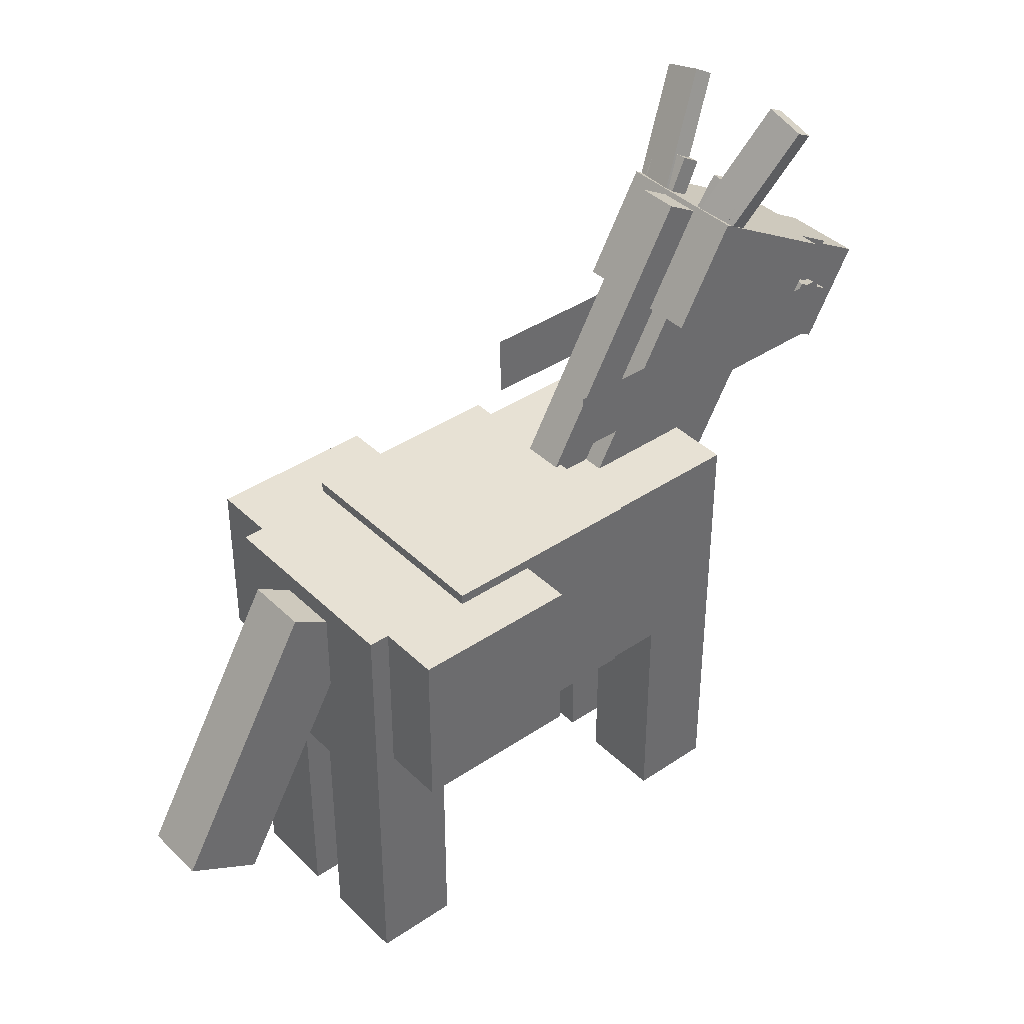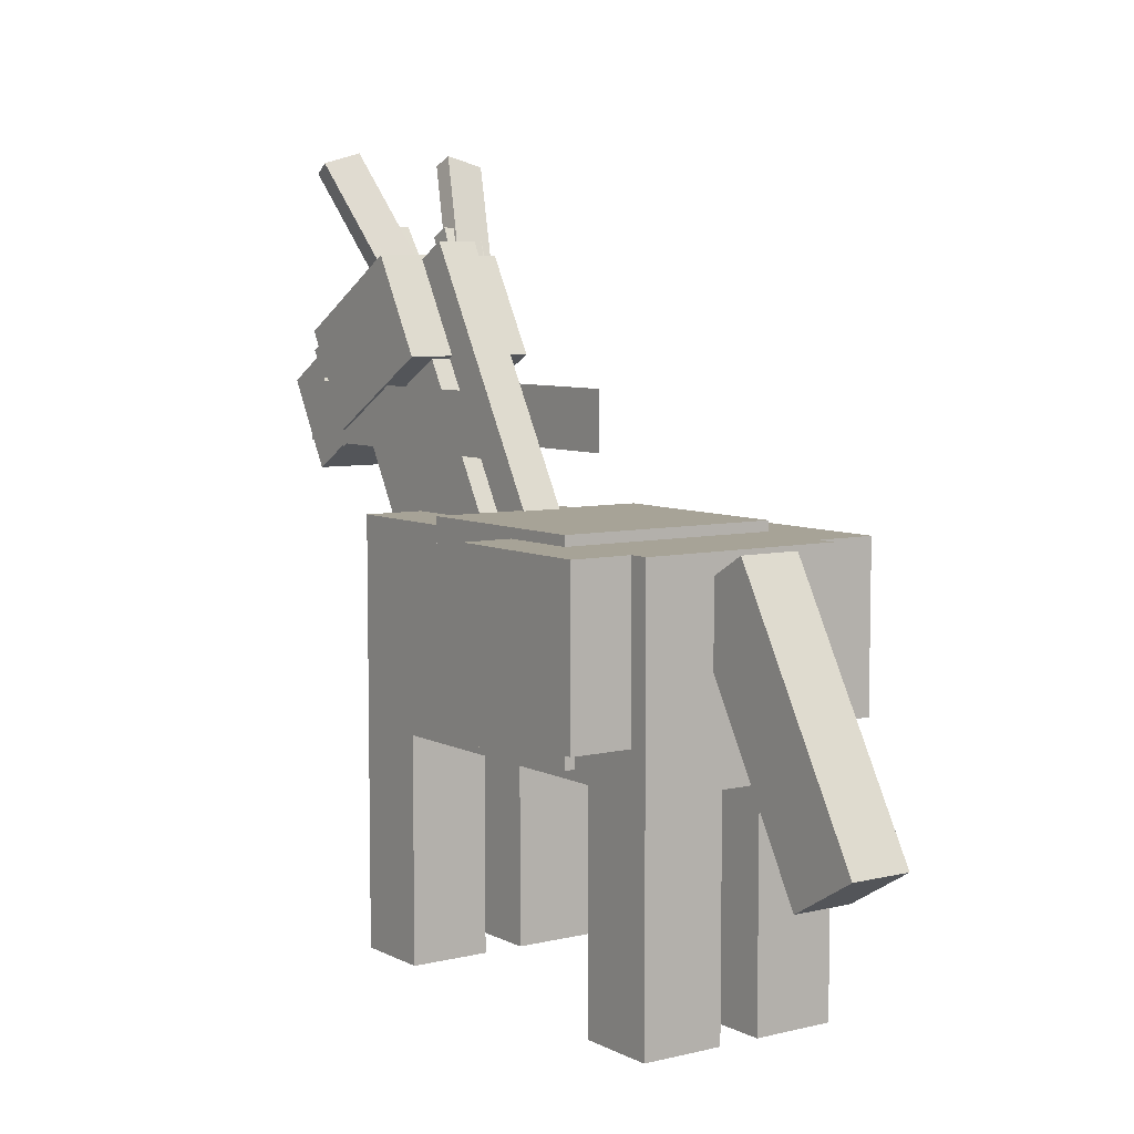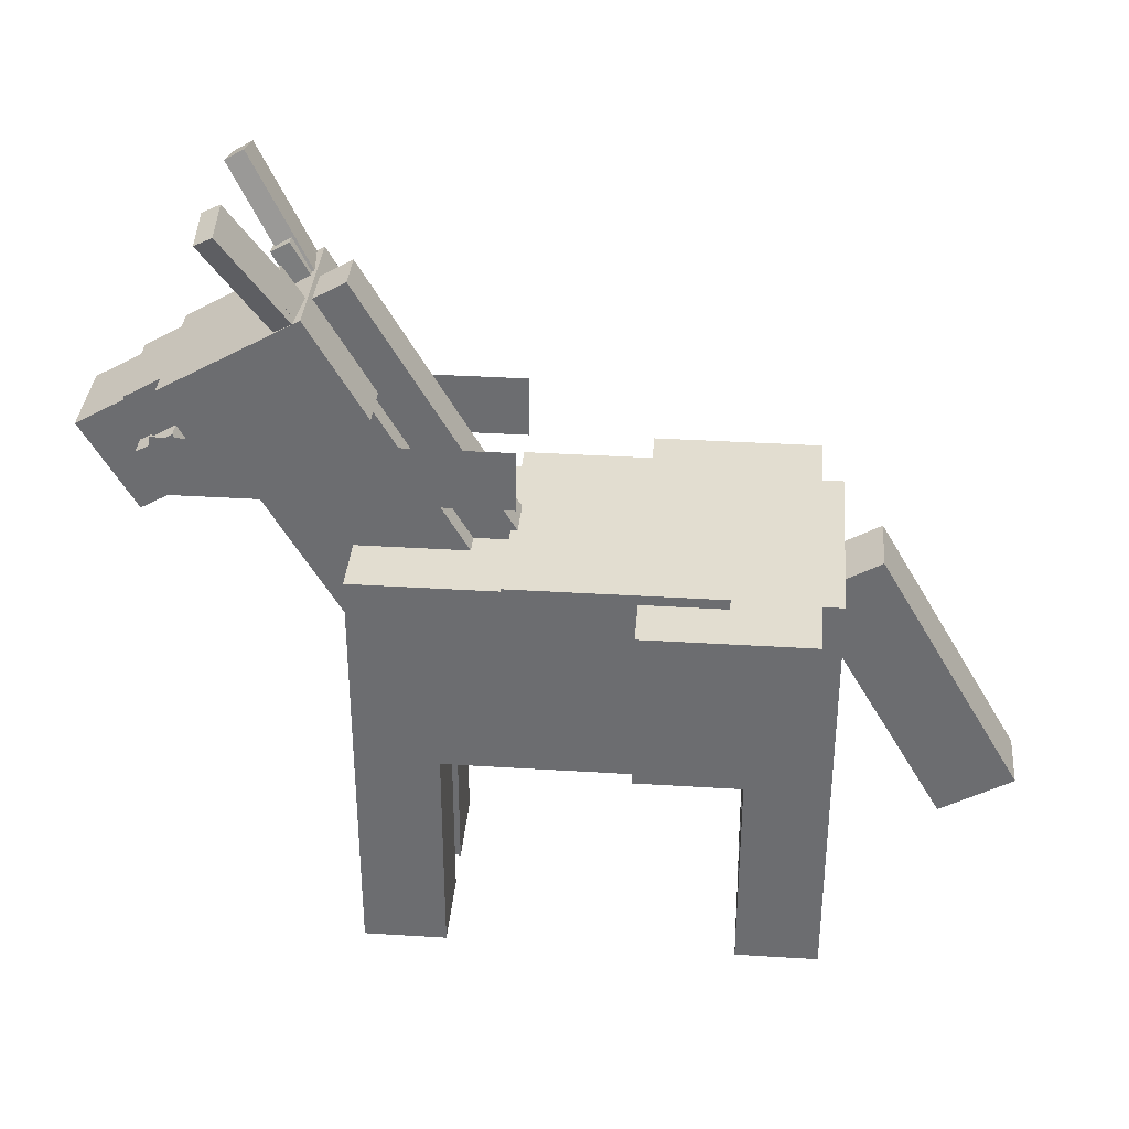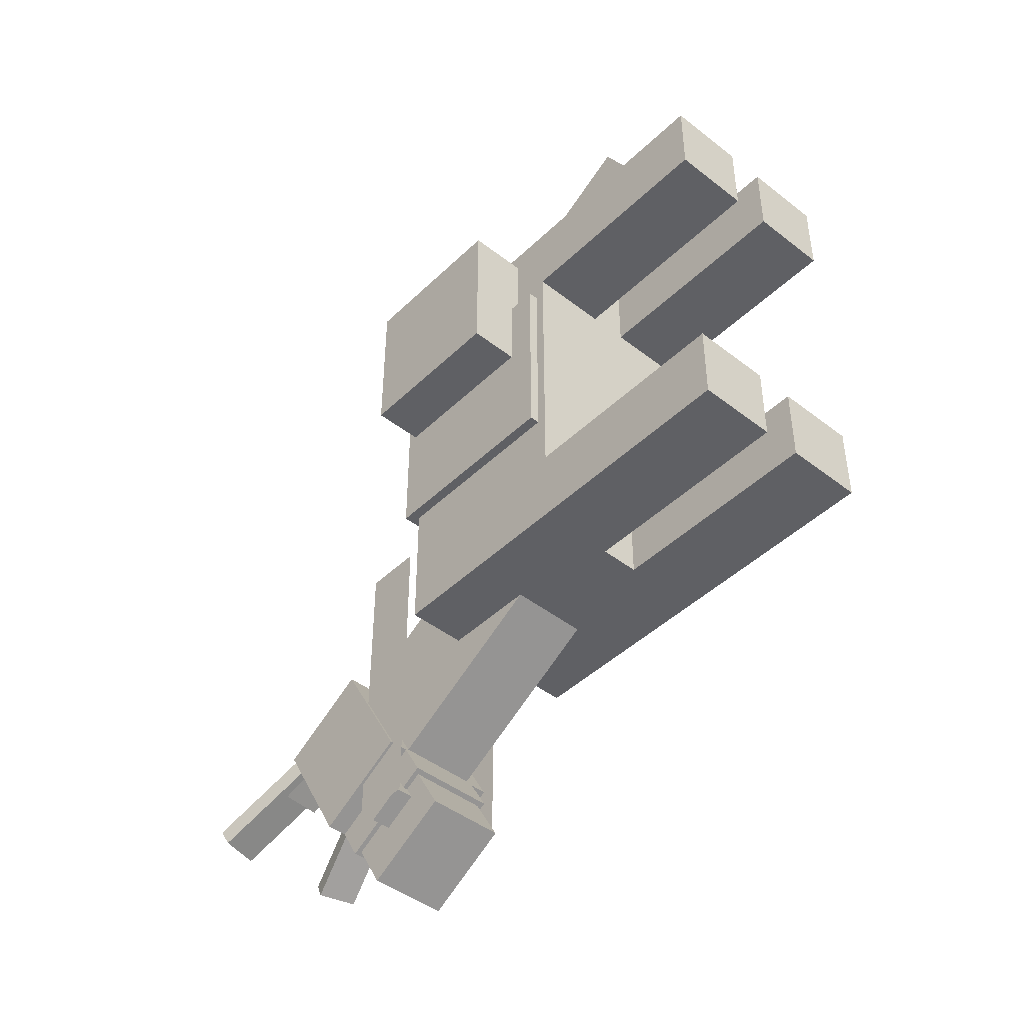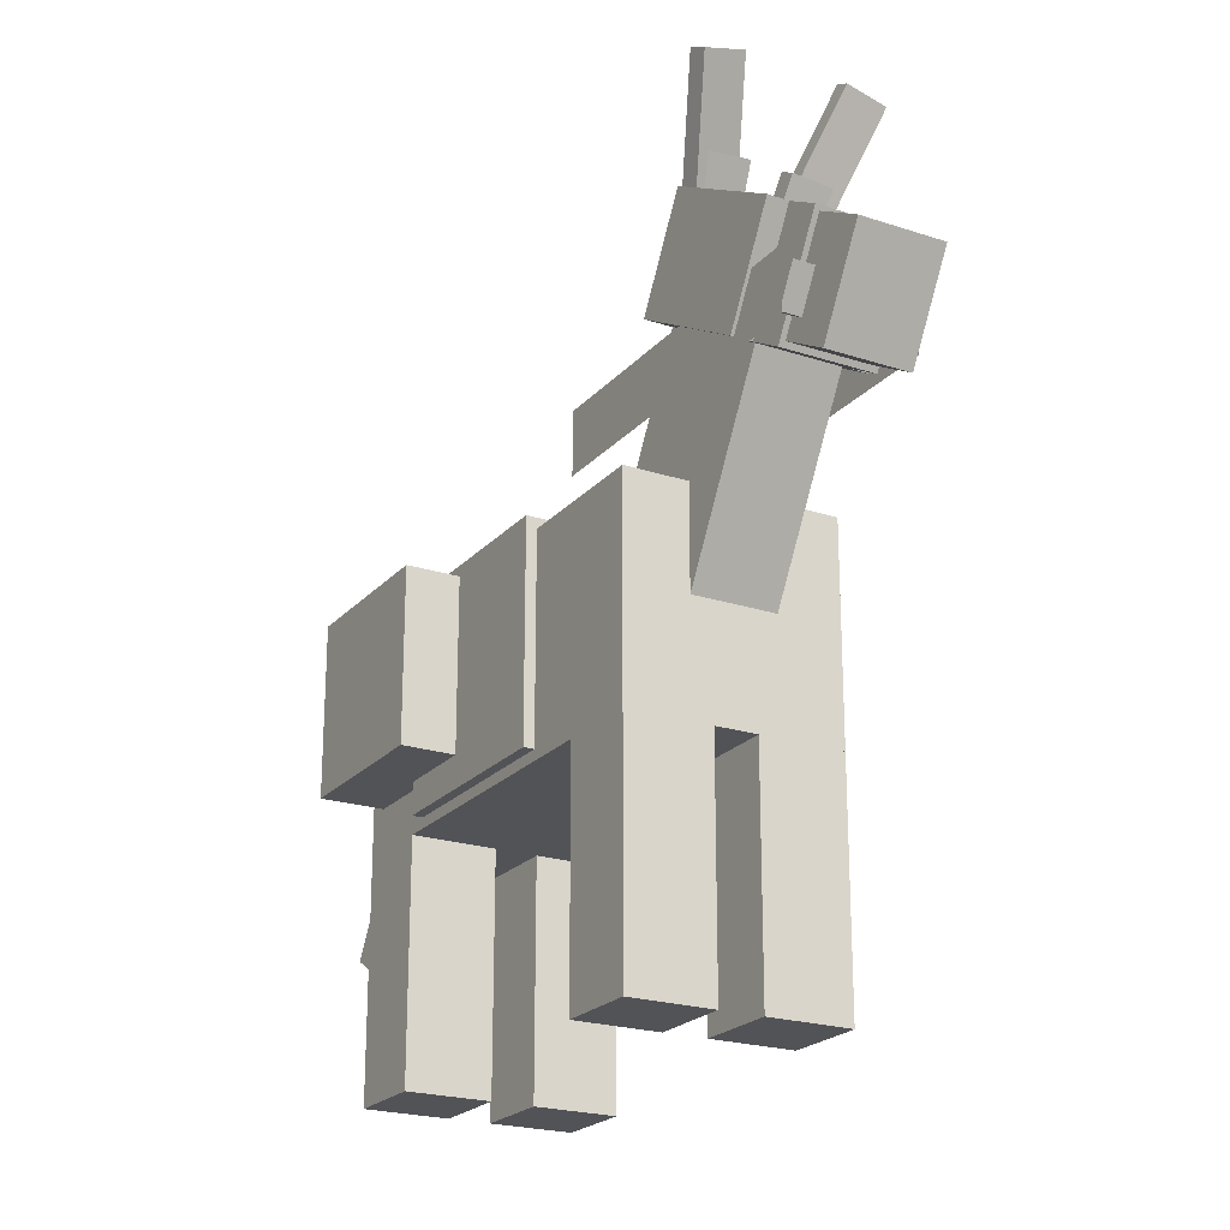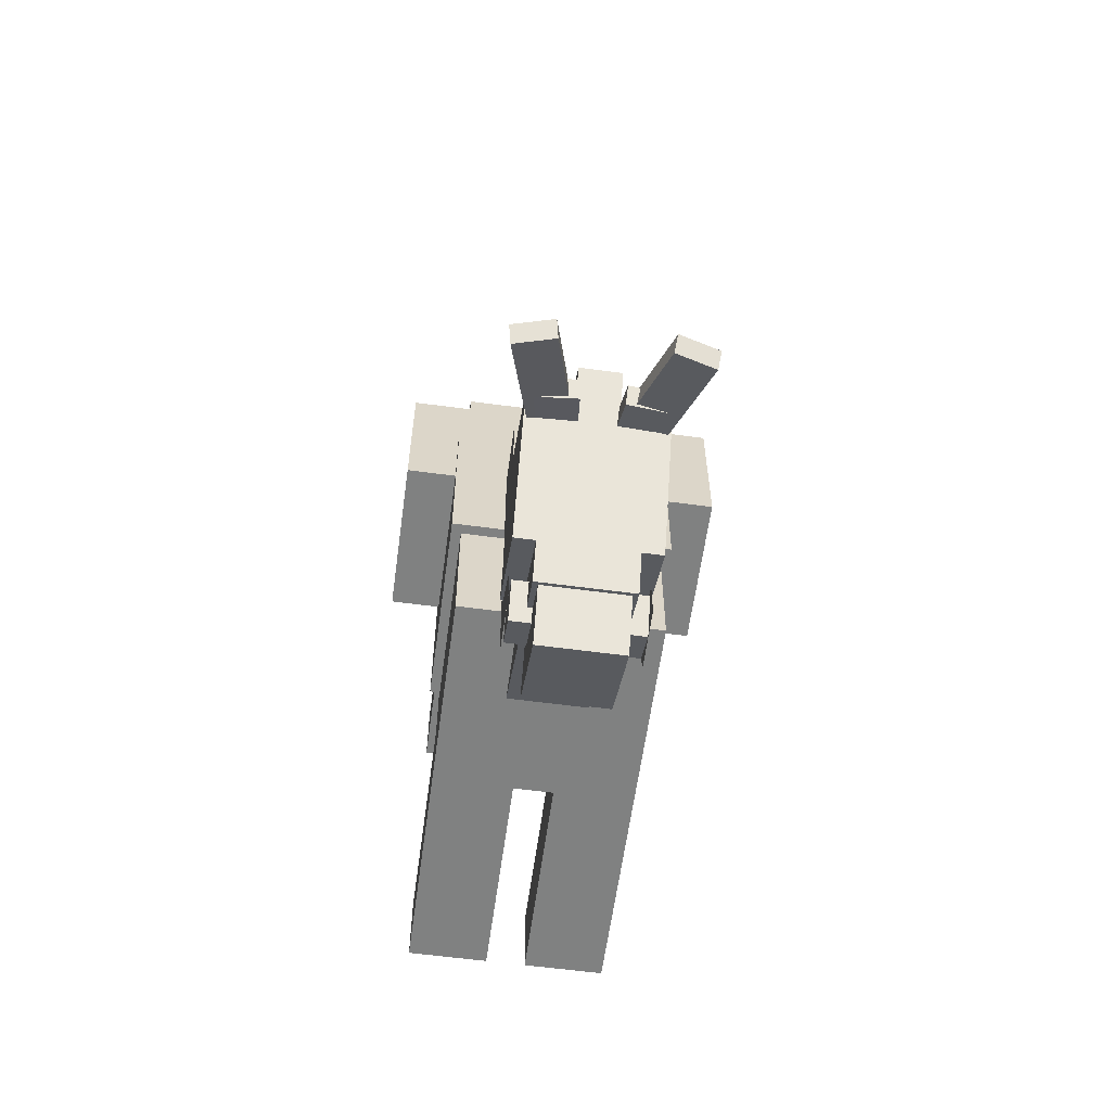
<metadata>
{"format":"obj","ext":"obj","renderer":"f3d","projection":"perspective","resolution":1024,"background":"white","views":[{"elev":39.5,"azim":50.0,"up":"+Y"},{"elev":6.7,"azim":-35.1,"up":"+Y"},{"elev":35.4,"azim":-85.3,"up":"+Y"},{"elev":-44.7,"azim":-42.1,"up":"+Z"},{"elev":-22.2,"azim":150.3,"up":"+Y"},{"elev":-60.3,"azim":172.2,"up":"+Z"}]}
</metadata>
<code>
o Body
v 0.3125 1.312 0.6875
v 0.3125 1.312 -0.6875
v 0.3125 0.6875 0.6875
v 0.3125 0.6875 -0.6875
v -0.3125 1.312 -0.6875
v -0.3125 1.312 0.6875
v -0.3125 0.6875 -0.6875
v -0.3125 0.6875 0.6875
f 4 7 5 2
f 3 4 2 1
f 8 3 1 6
f 7 8 6 5
f 6 1 2 5
f 7 4 3 8
o TailA
v 0.09375 1.312 0.7958
v 0.09375 1.188 0.5792
v 0.09375 0.5547 1.233
v 0.09375 0.4297 1.017
v -0.09375 1.188 0.5792
v -0.09375 1.312 0.7958
v -0.09375 0.4297 1.017
v -0.09375 0.5547 1.233
f 12 15 13 10
f 11 12 10 9
f 16 11 9 14
f 15 16 14 13
f 14 9 10 13
f 15 12 11 16
o Leg1A
v -0.0625 0.6875 0.6875
v -0.0625 0.6875 0.4375
v -0.0625 0 0.6875
v -0.0625 0 0.4375
v -0.3125 0.6875 0.4375
v -0.3125 0.6875 0.6875
v -0.3125 0 0.4375
v -0.3125 0 0.6875
f 20 23 21 18
f 19 20 18 17
f 24 19 17 22
f 23 24 22 21
f 22 17 18 21
f 23 20 19 24
o Leg2A
v 0.3125 0.6875 0.6875
v 0.3125 0.6875 0.4375
v 0.3125 0 0.6875
v 0.3125 0 0.4375
v 0.0625 0.6875 0.4375
v 0.0625 0.6875 0.6875
v 0.0625 0 0.4375
v 0.0625 0 0.6875
f 28 31 29 26
f 27 28 26 25
f 32 27 25 30
f 31 32 30 29
f 30 25 26 29
f 31 28 27 32
o Leg3A
v -0.0625 0.6875 -0.4375
v -0.0625 0.6875 -0.6875
v -0.0625 0 -0.4375
v -0.0625 0 -0.6875
v -0.3125 0.6875 -0.6875
v -0.3125 0.6875 -0.4375
v -0.3125 0 -0.6875
v -0.3125 0 -0.4375
f 36 39 37 34
f 35 36 34 33
f 40 35 33 38
f 39 40 38 37
f 38 33 34 37
f 39 36 35 40
o Leg4A
v 0.3125 0.6875 -0.4375
v 0.3125 0.6875 -0.6875
v 0.3125 0 -0.4375
v 0.3125 0 -0.6875
v 0.0625 0.6875 -0.6875
v 0.0625 0.6875 -0.4375
v 0.0625 0 -0.6875
v 0.0625 0 -0.4375
f 44 47 45 42
f 43 44 42 41
f 48 43 41 46
f 47 48 46 45
f 46 41 42 45
f 47 44 43 48
o Head
v 0.1875 2.052 -0.7896
v 0.1875 1.833 -1.169
v 0.1875 1.781 -0.6334
v 0.1875 1.562 -1.012
v -0.1875 1.833 -1.169
v -0.1875 2.052 -0.7896
v -0.1875 1.562 -1.012
v -0.1875 1.781 -0.6334
f 52 55 53 50
f 51 52 50 49
f 56 51 49 54
f 55 56 54 53
f 54 49 50 53
f 55 52 51 56
o UMouth
v 0.125 1.833 -1.169
v 0.125 1.677 -1.439
v 0.125 1.562 -1.012
v 0.125 1.406 -1.283
v -0.125 1.677 -1.439
v -0.125 1.833 -1.169
v -0.125 1.406 -1.283
v -0.125 1.562 -1.012
f 60 63 61 58
f 59 60 58 57
f 64 59 57 62
f 63 64 62 61
f 62 57 58 61
f 63 60 59 64
o Ear1
v -0.06465 2.16 -0.8465
v -0.06193 2.129 -0.9007
v -0.0505 1.998 -0.7528
v -0.04777 1.967 -0.8069
v -0.1865 2.118 -0.9007
v -0.1892 2.149 -0.8465
v -0.1723 1.956 -0.8069
v -0.175 1.987 -0.7528
f 68 71 69 66
f 67 68 66 65
f 72 67 65 70
f 71 72 70 69
f 70 65 66 69
f 71 68 67 72
o Ear2
v 0.1892 2.149 -0.8465
v 0.1865 2.118 -0.9007
v 0.175 1.987 -0.7528
v 0.1723 1.956 -0.8069
v 0.06193 2.129 -0.9007
v 0.06465 2.16 -0.8465
v 0.04777 1.967 -0.8069
v 0.0505 1.998 -0.7528
f 76 79 77 74
f 75 76 74 73
f 80 75 73 78
f 79 80 78 77
f 78 73 74 77
f 79 76 75 80
o MuleEarL
v -0.1594 2.382 -0.9715
v -0.1513 2.351 -1.026
v -0.0613 2.016 -0.7528
v -0.05321 1.986 -0.8069
v -0.272 2.319 -1.026
v -0.2801 2.349 -0.9715
v -0.1739 1.953 -0.8069
v -0.182 1.983 -0.7528
f 84 87 85 82
f 83 84 82 81
f 88 83 81 86
f 87 88 86 85
f 86 81 82 85
f 87 84 83 88
o MuleEarR
v 0.2801 2.349 -0.9715
v 0.272 2.319 -1.026
v 0.182 1.983 -0.7528
v 0.1739 1.953 -0.8069
v 0.1513 2.351 -1.026
v 0.1594 2.382 -0.9715
v 0.05321 1.986 -0.8069
v 0.0613 2.016 -0.7528
f 92 95 93 90
f 91 92 90 89
f 96 91 89 94
f 95 96 94 93
f 94 89 90 93
f 95 92 91 96
o Neck
v 0.125 1.783 -0.6272
v 0.125 1.564 -1.006
v 0.125 1.133 -0.2522
v 0.125 0.9146 -0.6311
v -0.125 1.564 -1.006
v -0.125 1.783 -0.6272
v -0.125 0.9146 -0.6311
v -0.125 1.133 -0.2522
f 100 103 101 98
f 99 100 98 97
f 104 99 97 102
f 103 104 102 101
f 102 97 98 101
f 103 100 99 104
o Mane
v 0.0625 2.116 -0.6752
v 0.0625 2.054 -0.7835
v 0.0625 1.25 -0.1752
v 0.0625 1.188 -0.2835
v -0.0625 2.054 -0.7835
v -0.0625 2.116 -0.6752
v -0.0625 1.188 -0.2835
v -0.0625 1.25 -0.1752
f 108 111 109 106
f 107 108 106 105
f 112 107 105 110
f 111 112 110 109
f 110 105 106 109
f 111 108 107 112
o Bag1
v 0.5 1.312 0.125
v 0.3125 1.312 0.125
v 0.5 0.8125 0.125
v 0.3125 0.8125 0.125
v 0.3125 1.312 0.625
v 0.5 1.312 0.625
v 0.3125 0.8125 0.625
v 0.5 0.8125 0.625
f 116 119 117 114
f 115 116 114 113
f 120 115 113 118
f 119 120 118 117
f 118 113 114 117
f 119 116 115 120
o Bag2
v -0.5 1.312 0.625
v -0.3125 1.312 0.625
v -0.5 0.8125 0.625
v -0.3125 0.8125 0.625
v -0.3125 1.312 0.125
v -0.5 1.312 0.125
v -0.3125 0.8125 0.125
v -0.5 0.8125 0.125
f 124 127 125 122
f 123 124 122 121
f 128 123 121 126
f 127 128 126 125
f 126 121 122 125
f 127 124 123 128
o Saddle
v 0.3438 1.344 0.375
v 0.3438 1.344 -0.25
v 0.3438 0.7188 0.375
v 0.3438 0.7188 -0.25
v -0.3438 1.344 -0.25
v -0.3438 1.344 0.375
v -0.3438 0.7188 -0.25
v -0.3438 0.7188 0.375
f 132 135 133 130
f 131 132 130 129
f 136 131 129 134
f 135 136 134 133
f 134 129 130 133
f 135 132 131 136
o SaddleMouthL
v -0.125 1.695 -1.154
v -0.125 1.633 -1.262
v -0.125 1.587 -1.092
v -0.125 1.525 -1.2
v -0.1875 1.633 -1.262
v -0.1875 1.695 -1.154
v -0.1875 1.525 -1.2
v -0.1875 1.587 -1.092
f 140 143 141 138
f 139 140 138 137
f 144 139 137 142
f 143 144 142 141
f 142 137 138 141
f 143 140 139 144
o SaddleMouthR
v 0.1875 1.695 -1.154
v 0.1875 1.633 -1.262
v 0.1875 1.587 -1.092
v 0.1875 1.525 -1.2
v 0.125 1.633 -1.262
v 0.125 1.695 -1.154
v 0.125 1.525 -1.2
v 0.125 1.587 -1.092
f 148 151 149 146
f 147 148 146 145
f 152 147 145 150
f 151 152 150 149
f 150 145 146 149
f 151 148 147 152
o SaddleMouthLine
v -0.1937 1.688 -0.2188
v -0.1937 1.688 -1.219
v -0.1937 1.5 -0.2188
v -0.1937 1.5 -1.219
v -0.1937 1.688 -1.219
v -0.1937 1.688 -0.2188
v -0.1937 1.5 -1.219
v -0.1937 1.5 -0.2188
f 156 159 157 154
f 155 156 154 153
f 160 155 153 158
f 159 160 158 157
f 158 153 154 157
f 159 156 155 160
o SaddleMouthLineR
v 0.1937 1.688 -0.2188
v 0.1937 1.688 -1.219
v 0.1937 1.5 -0.2188
v 0.1937 1.5 -1.219
v 0.1937 1.688 -1.219
v 0.1937 1.688 -0.2188
v 0.1937 1.5 -1.219
v 0.1937 1.5 -0.2188
f 164 167 165 162
f 163 164 162 161
f 168 163 161 166
f 167 168 166 165
f 166 161 162 165
f 167 164 163 168
o HeadSaddle
v 0.1406 1.856 -1.157
v 0.1406 1.778 -1.292
v 0.1406 1.558 -0.9848
v 0.1406 1.48 -1.12
v -0.1406 1.778 -1.292
v -0.1406 1.856 -1.157
v -0.1406 1.48 -1.12
v -0.1406 1.558 -0.9848
f 172 175 173 170
f 171 172 170 169
f 176 171 169 174
f 175 176 174 173
f 174 169 170 173
f 175 172 171 176
o HeadSaddle
v 0.2031 2.075 -0.7778
v 0.2031 1.84 -1.184
v 0.2031 1.777 -0.6059
v 0.2031 1.543 -1.012
v -0.2031 1.84 -1.184
v -0.2031 2.075 -0.7778
v -0.2031 1.543 -1.012
v -0.2031 1.777 -0.6059
f 180 183 181 178
f 179 180 178 177
f 184 179 177 182
f 183 184 182 181
f 182 177 178 181
f 183 180 179 184

</code>
